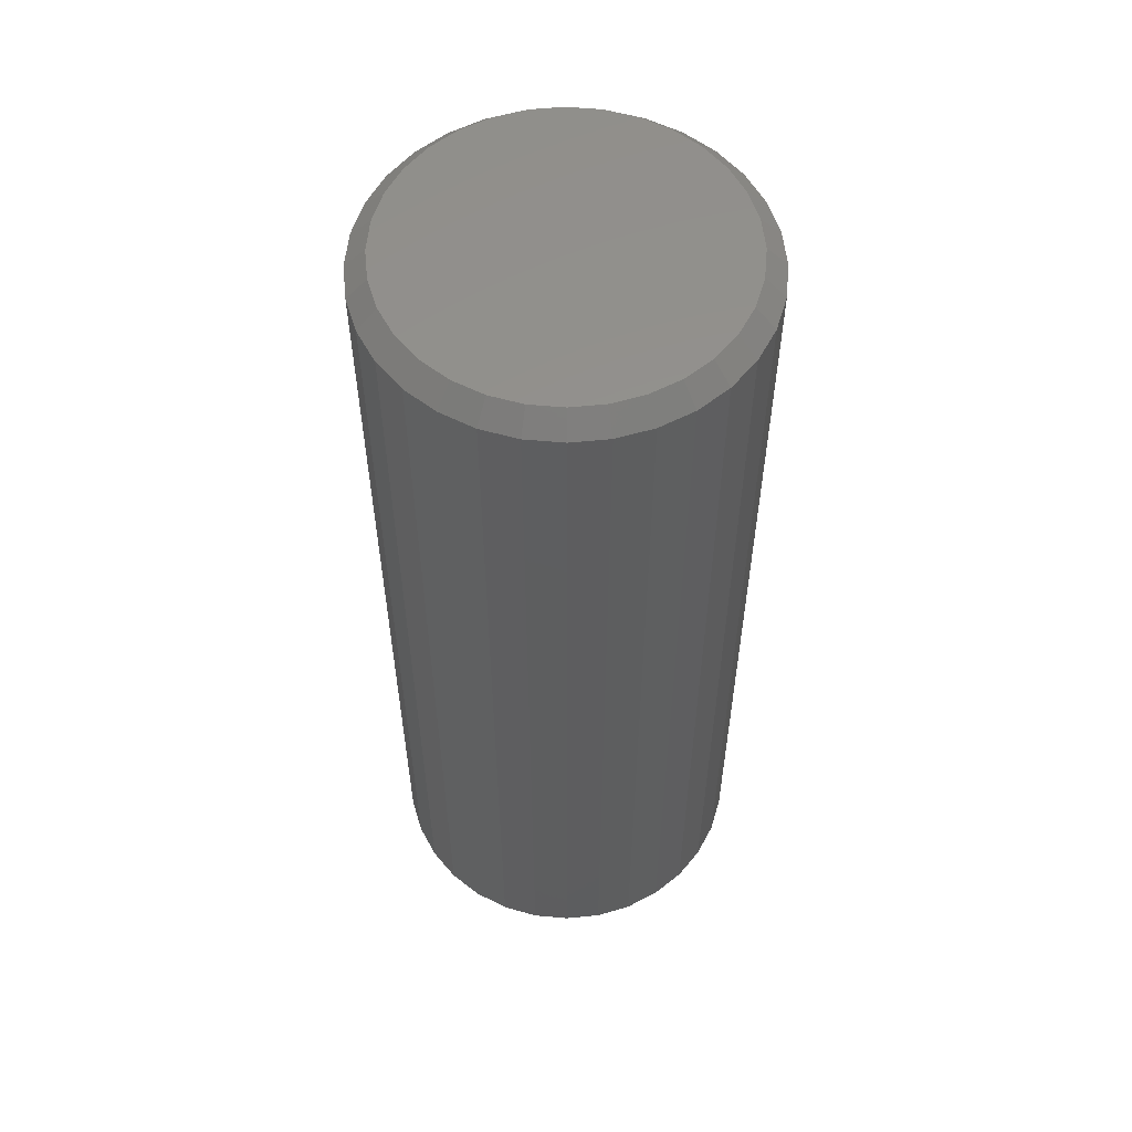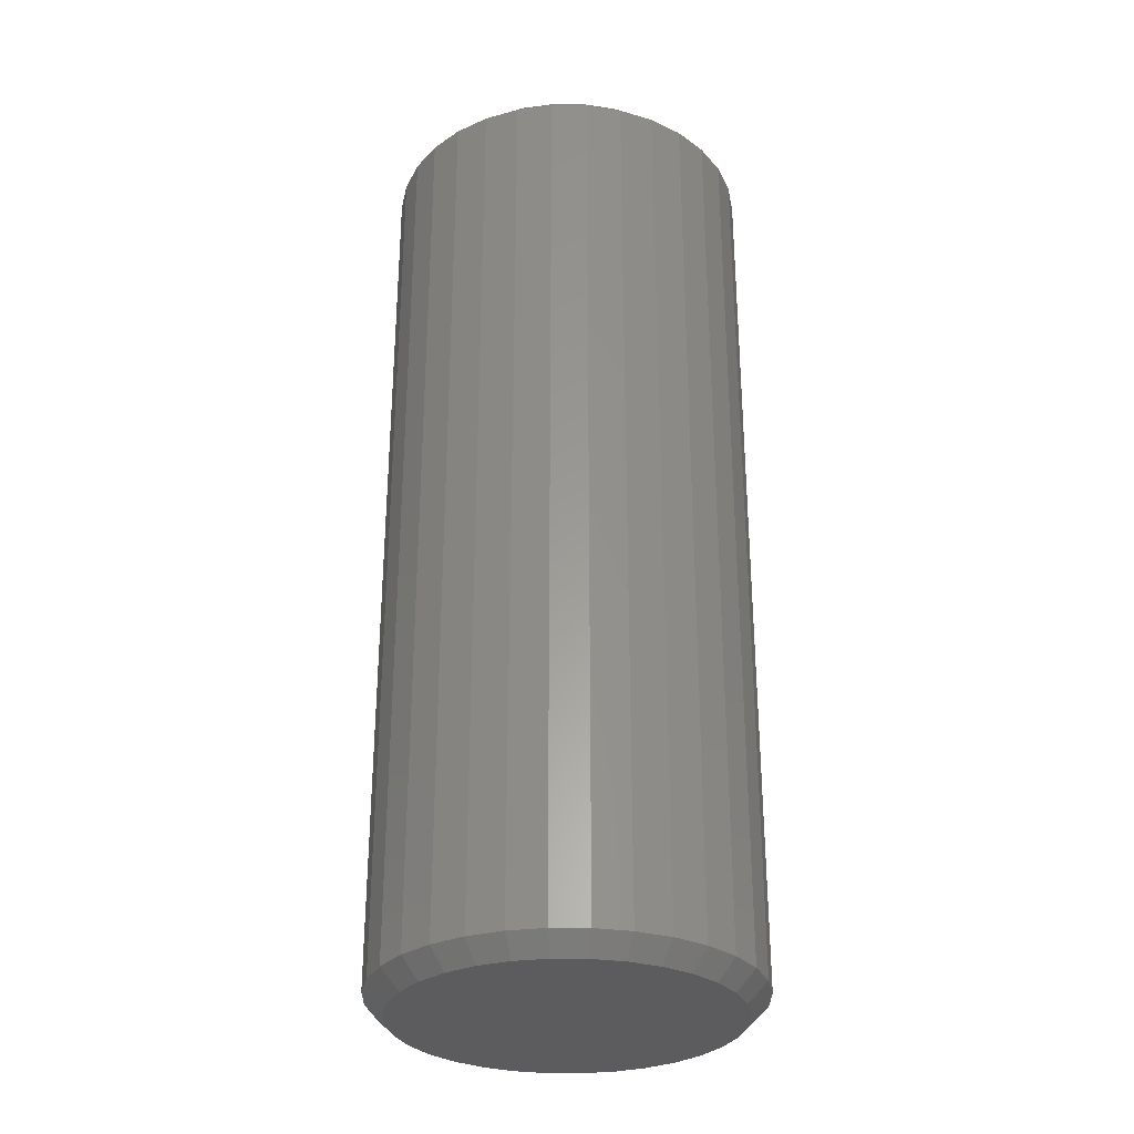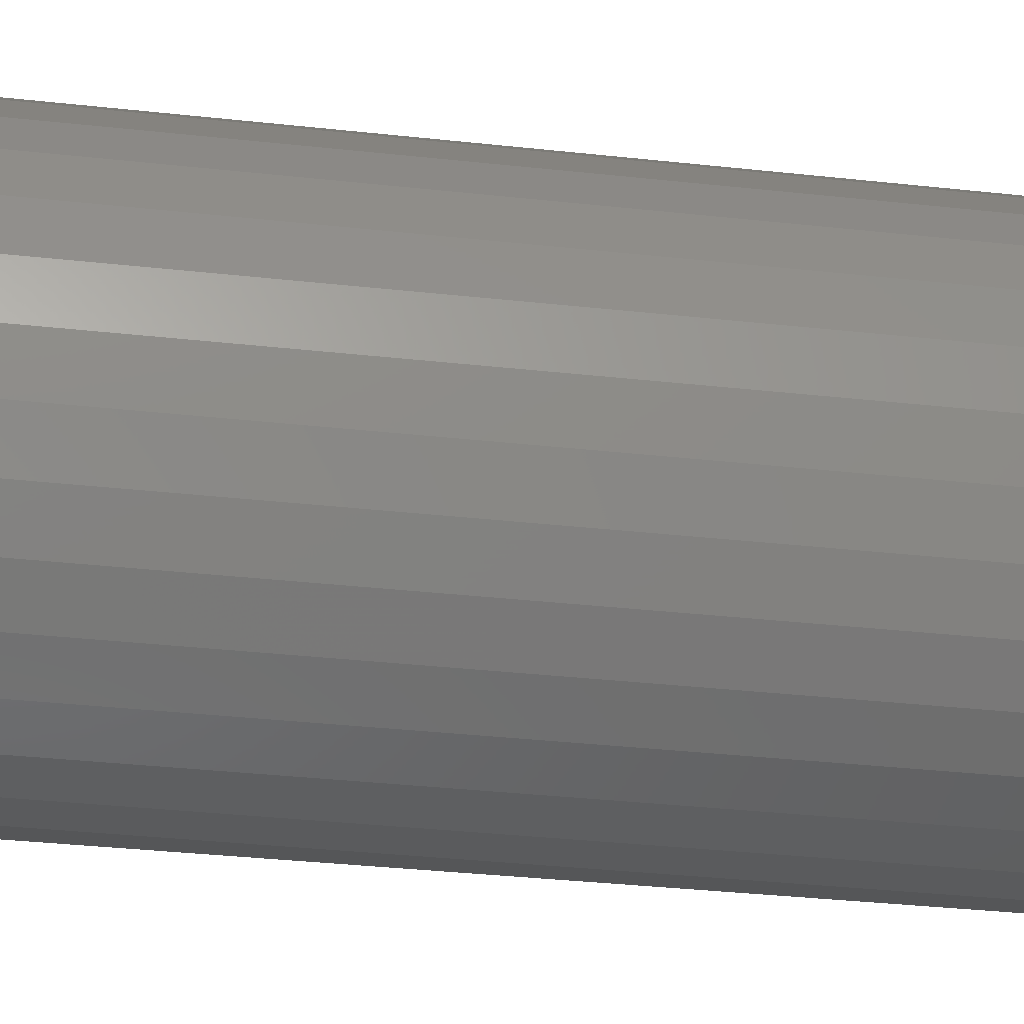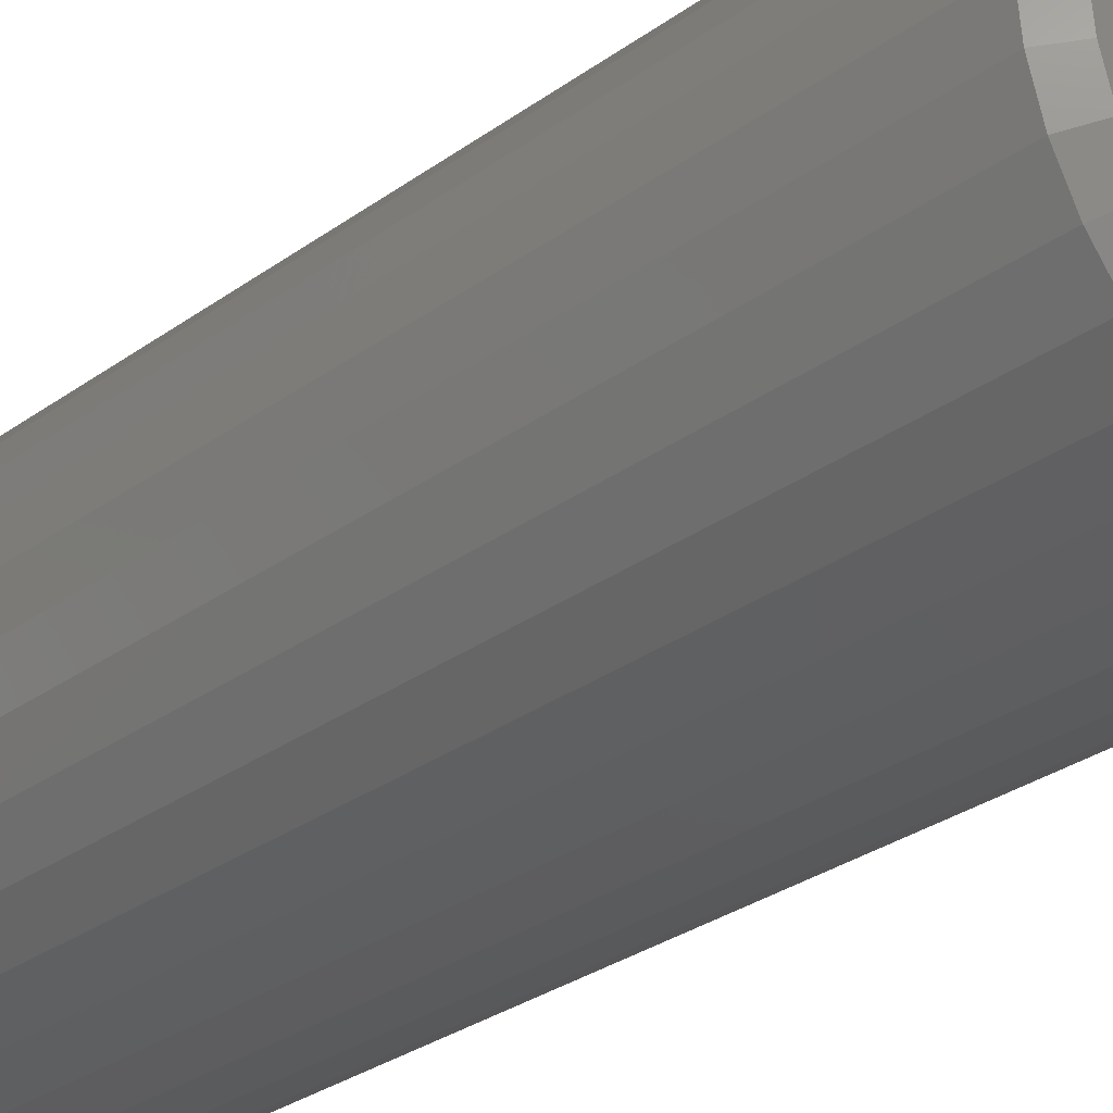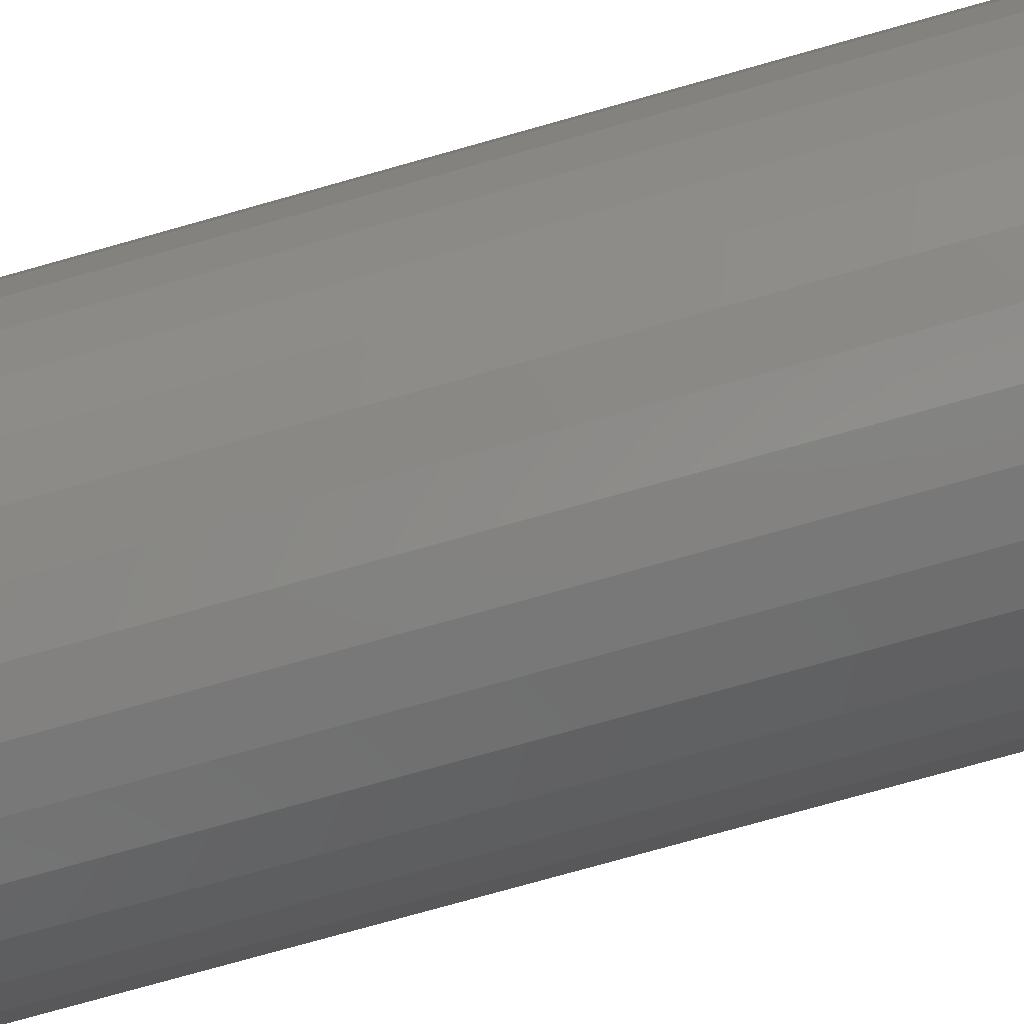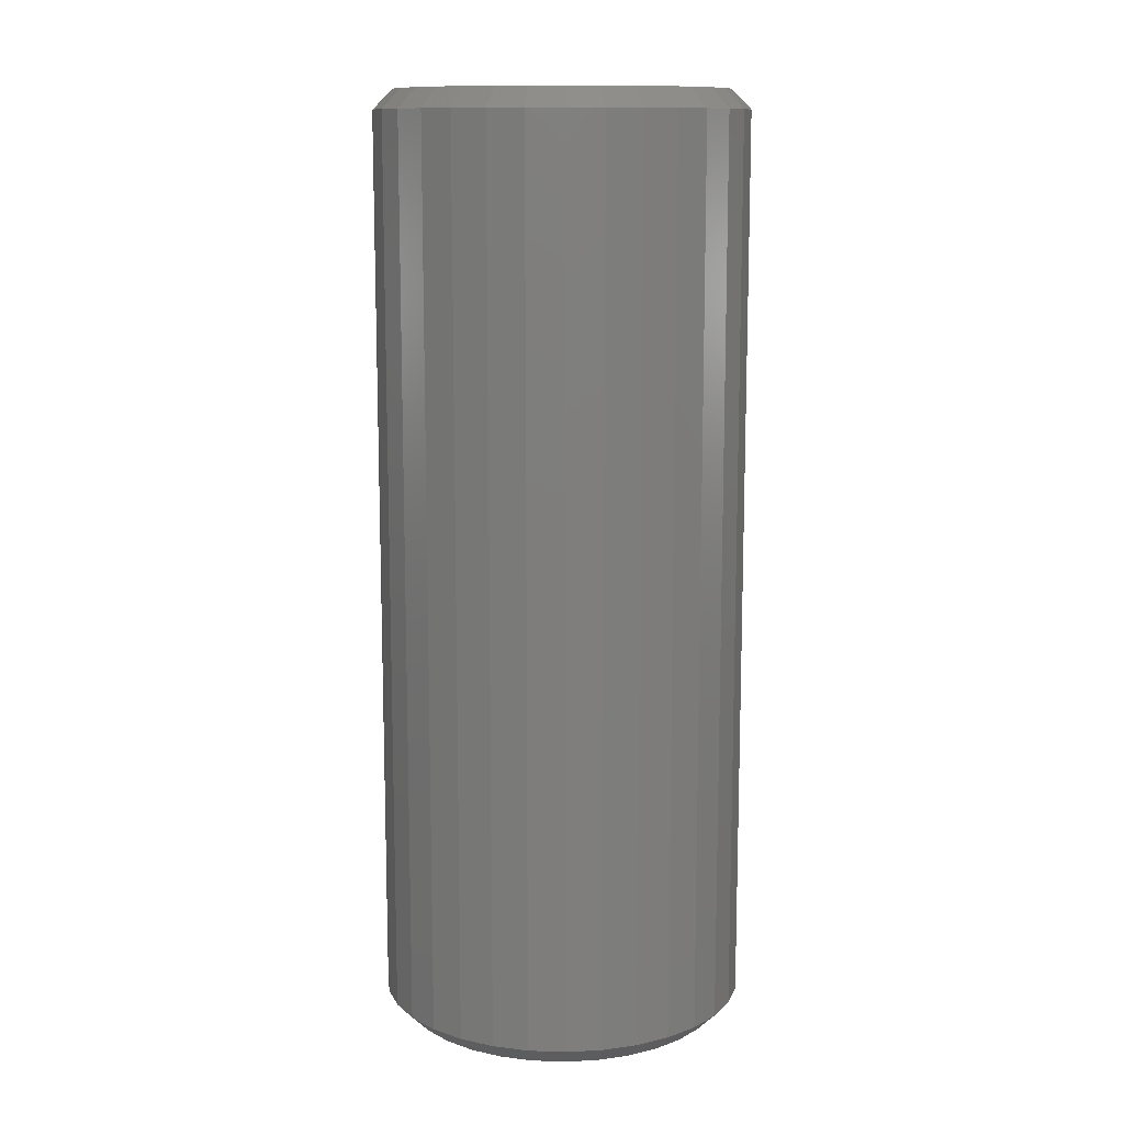
<metadata>
{"format":"stl","ext":"stl","renderer":"f3d","projection":"perspective","resolution":1024,"background":"white","views":[{"elev":56.3,"azim":168.5,"up":"+Z"},{"elev":-30.1,"azim":173.7,"up":"+Z"},{"elev":-32.1,"azim":81.0,"up":"+Y"},{"elev":-29.4,"azim":136.9,"up":"+Y"},{"elev":-76.7,"azim":-74.3,"up":"+Y"},{"elev":11.8,"azim":-45.9,"up":"+Z"}]}
</metadata>
<code>
# stl→obj: 128 verts, 252 faces
v 0.1502 0.001316 0.01562
v 0.1502 0.001316 0.7344
v 0.1474 -0.02745 0.01562
v 0.1474 -0.02745 0.7344
v 0.139 -0.05511 0.01562
v 0.139 -0.05511 0.7344
v 0.1254 -0.0806 0.01562
v 0.1254 -0.0806 0.7344
v 0.1071 -0.1029 0.01562
v 0.1071 -0.1029 0.7344
v 0.08472 -0.1213 0.01562
v 0.08472 -0.1213 0.7344
v 0.05922 -0.1349 0.01562
v 0.05922 -0.1349 0.7344
v 0.03156 -0.1433 0.01562
v 0.03156 -0.1433 0.7344
v 0.002796 -0.1461 0.01562
v 0.002796 -0.1461 0.7344
v -0.02597 -0.1433 0.01562
v -0.02597 -0.1433 0.7344
v -0.05363 -0.1349 0.01562
v -0.05363 -0.1349 0.7344
v -0.07912 -0.1213 0.01562
v -0.07912 -0.1213 0.7344
v -0.1015 -0.1029 0.01562
v -0.1015 -0.1029 0.7344
v -0.1198 -0.0806 0.01562
v -0.1198 -0.0806 0.7344
v -0.1334 -0.05511 0.01562
v -0.1334 -0.05511 0.7344
v -0.1418 -0.02745 0.01562
v -0.1418 -0.02745 0.7344
v -0.1447 0.001316 0.01562
v -0.1447 0.001316 0.7344
v -0.1418 0.03008 0.01562
v -0.1418 0.03008 0.7344
v -0.1334 0.05774 0.01562
v -0.1334 0.05774 0.7344
v -0.1198 0.08323 0.01562
v -0.1198 0.08323 0.7344
v -0.1015 0.1056 0.01562
v -0.1015 0.1056 0.7344
v -0.07912 0.1239 0.01562
v -0.07912 0.1239 0.7344
v -0.05363 0.1375 0.01562
v -0.05363 0.1375 0.7344
v -0.02597 0.1459 0.01562
v -0.02597 0.1459 0.7344
v 0.002796 0.1488 0.01562
v 0.002796 0.1488 0.7344
v 0.03156 0.1459 0.01562
v 0.03156 0.1459 0.7344
v 0.05922 0.1375 0.01562
v 0.05922 0.1375 0.7344
v 0.08472 0.1239 0.01562
v 0.08472 0.1239 0.7344
v 0.1071 0.1056 0.01562
v 0.1071 0.1056 0.7344
v 0.1254 0.08323 0.01562
v 0.1254 0.08323 0.7344
v 0.139 0.05774 0.01562
v 0.139 0.05774 0.7344
v 0.1474 0.03008 0.01562
v 0.1474 0.03008 0.7344
v -0.02292 0.1306 0.75
v 0.02851 0.1306 0.75
v 0.002796 0.1331 0.75
v -0.04765 0.1231 0.75
v 0.05324 0.1231 0.75
v -0.07044 0.1109 0.75
v 0.07603 0.1109 0.75
v 0.07603 -0.1083 0.75
v -0.04765 -0.1205 0.75
v 0.05324 -0.1205 0.75
v -0.02292 -0.128 0.75
v 0.02851 -0.128 0.75
v 0.002796 -0.1305 0.75
v 0.09601 0.09453 0.75
v -0.09042 0.09453 0.75
v 0.1124 0.07455 0.75
v -0.1068 0.07455 0.75
v 0.1246 0.05176 0.75
v -0.119 0.05176 0.75
v 0.1321 0.02703 0.75
v -0.1265 0.02703 0.75
v 0.1346 0.001316 0.75
v -0.129 0.001316 0.75
v 0.1321 -0.0244 0.75
v -0.1265 -0.0244 0.75
v 0.1246 -0.04913 0.75
v -0.119 -0.04913 0.75
v 0.1124 -0.07192 0.75
v -0.1068 -0.07192 0.75
v 0.09601 -0.0919 0.75
v -0.09042 -0.0919 0.75
v -0.07044 -0.1083 0.75
v 0.002796 0.1331 0
v 0.02851 0.1306 0
v -0.02292 0.1306 0
v -0.04765 0.1231 0
v 0.05324 0.1231 0
v -0.07044 0.1109 0
v 0.07603 0.1109 0
v 0.05324 -0.1205 0
v -0.04765 -0.1205 0
v 0.07603 -0.1083 0
v -0.02292 -0.128 0
v 0.02851 -0.128 0
v 0.002796 -0.1305 0
v -0.07044 -0.1083 0
v -0.09042 -0.0919 0
v 0.09601 -0.0919 0
v -0.1068 -0.07192 0
v 0.1124 -0.07192 0
v -0.119 -0.04913 0
v 0.1246 -0.04913 0
v -0.1265 -0.0244 0
v 0.1321 -0.0244 0
v -0.129 0.001316 0
v 0.1346 0.001316 0
v -0.1265 0.02703 0
v 0.1321 0.02703 0
v -0.119 0.05176 0
v 0.1246 0.05176 0
v -0.1068 0.07455 0
v 0.1124 0.07455 0
v -0.09042 0.09453 0
v 0.09601 0.09453 0
f 1 2 3
f 3 2 4
f 3 4 5
f 5 4 6
f 5 6 7
f 7 6 8
f 7 8 9
f 9 8 10
f 9 10 11
f 11 10 12
f 11 12 13
f 13 12 14
f 13 14 15
f 15 14 16
f 15 16 17
f 17 16 18
f 17 18 19
f 19 18 20
f 19 20 21
f 21 20 22
f 21 22 23
f 23 22 24
f 23 24 25
f 25 24 26
f 25 26 27
f 27 26 28
f 27 28 29
f 29 28 30
f 29 30 31
f 31 30 32
f 31 32 33
f 33 32 34
f 33 34 35
f 35 34 36
f 35 36 37
f 37 36 38
f 37 38 39
f 39 38 40
f 39 40 41
f 41 40 42
f 41 42 43
f 43 42 44
f 43 44 45
f 45 44 46
f 45 46 47
f 47 46 48
f 47 48 49
f 49 48 50
f 49 50 51
f 51 50 52
f 51 52 53
f 53 52 54
f 53 54 55
f 55 54 56
f 55 56 57
f 57 56 58
f 57 58 59
f 59 58 60
f 59 60 61
f 61 60 62
f 61 62 63
f 63 62 64
f 63 64 1
f 1 64 2
f 65 66 67
f 66 65 68
f 66 68 69
f 69 68 70
f 69 70 71
f 72 73 74
f 74 73 75
f 74 75 76
f 76 75 77
f 71 70 78
f 78 70 79
f 78 79 80
f 80 79 81
f 80 81 82
f 82 81 83
f 82 83 84
f 84 83 85
f 84 85 86
f 86 85 87
f 86 87 88
f 88 87 89
f 88 89 90
f 90 89 91
f 90 91 92
f 92 91 93
f 92 93 94
f 94 93 95
f 94 95 72
f 72 95 96
f 72 96 73
f 77 75 18
f 18 16 77
f 8 94 10
f 10 94 72
f 10 72 12
f 94 8 92
f 92 8 6
f 92 6 90
f 90 6 4
f 90 4 88
f 88 4 2
f 88 2 86
f 93 26 95
f 95 26 24
f 95 24 96
f 26 93 28
f 28 93 91
f 28 91 30
f 30 91 89
f 30 89 32
f 32 89 87
f 32 87 34
f 18 75 20
f 20 75 73
f 20 73 22
f 22 73 96
f 22 96 24
f 77 16 76
f 76 16 14
f 76 14 74
f 74 14 12
f 74 12 72
f 67 66 50
f 50 48 67
f 40 79 42
f 42 79 70
f 42 70 44
f 79 40 81
f 81 40 38
f 81 38 83
f 83 38 36
f 83 36 85
f 85 36 34
f 85 34 87
f 80 58 78
f 78 58 56
f 78 56 71
f 58 80 60
f 60 80 82
f 60 82 62
f 62 82 84
f 62 84 64
f 64 84 86
f 64 86 2
f 50 66 52
f 52 66 69
f 52 69 54
f 54 69 71
f 54 71 56
f 67 48 65
f 65 48 46
f 65 46 68
f 68 46 44
f 68 44 70
f 97 98 99
f 100 99 98
f 101 100 98
f 102 100 101
f 103 102 101
f 104 105 106
f 107 105 104
f 108 107 104
f 109 107 108
f 105 110 106
f 106 110 111
f 106 111 112
f 112 111 113
f 112 113 114
f 114 113 115
f 114 115 116
f 116 115 117
f 116 117 118
f 118 117 119
f 118 119 120
f 120 119 121
f 120 121 122
f 122 121 123
f 122 123 124
f 124 123 125
f 124 125 126
f 126 125 127
f 126 127 128
f 128 127 102
f 128 102 103
f 17 107 109
f 109 15 17
f 110 23 111
f 111 23 25
f 111 25 113
f 113 25 27
f 113 27 115
f 115 27 29
f 115 29 117
f 117 29 31
f 117 31 119
f 119 31 33
f 11 106 9
f 9 106 112
f 9 112 7
f 7 112 114
f 7 114 5
f 5 114 116
f 5 116 3
f 3 116 118
f 3 118 1
f 1 118 120
f 23 110 21
f 21 110 105
f 21 105 19
f 19 105 107
f 19 107 17
f 106 11 104
f 104 11 13
f 104 13 108
f 108 13 15
f 108 15 109
f 49 98 97
f 97 47 49
f 103 55 128
f 128 55 57
f 128 57 126
f 126 57 59
f 126 59 124
f 124 59 61
f 124 61 122
f 122 61 63
f 122 63 120
f 120 63 1
f 43 102 41
f 41 102 127
f 41 127 39
f 39 127 125
f 39 125 37
f 37 125 123
f 37 123 35
f 35 123 121
f 35 121 33
f 33 121 119
f 55 103 53
f 53 103 101
f 53 101 51
f 51 101 98
f 51 98 49
f 102 43 100
f 100 43 45
f 100 45 99
f 99 45 47
f 99 47 97

</code>
